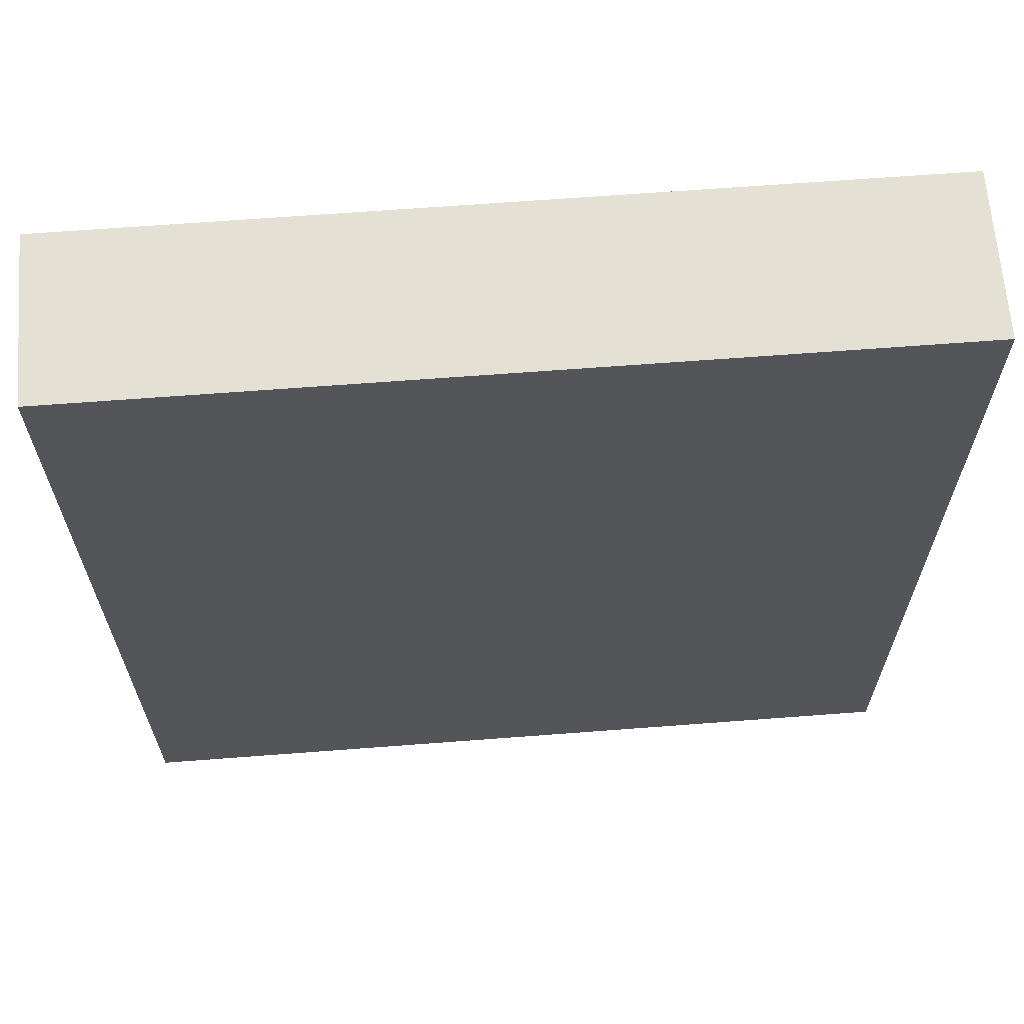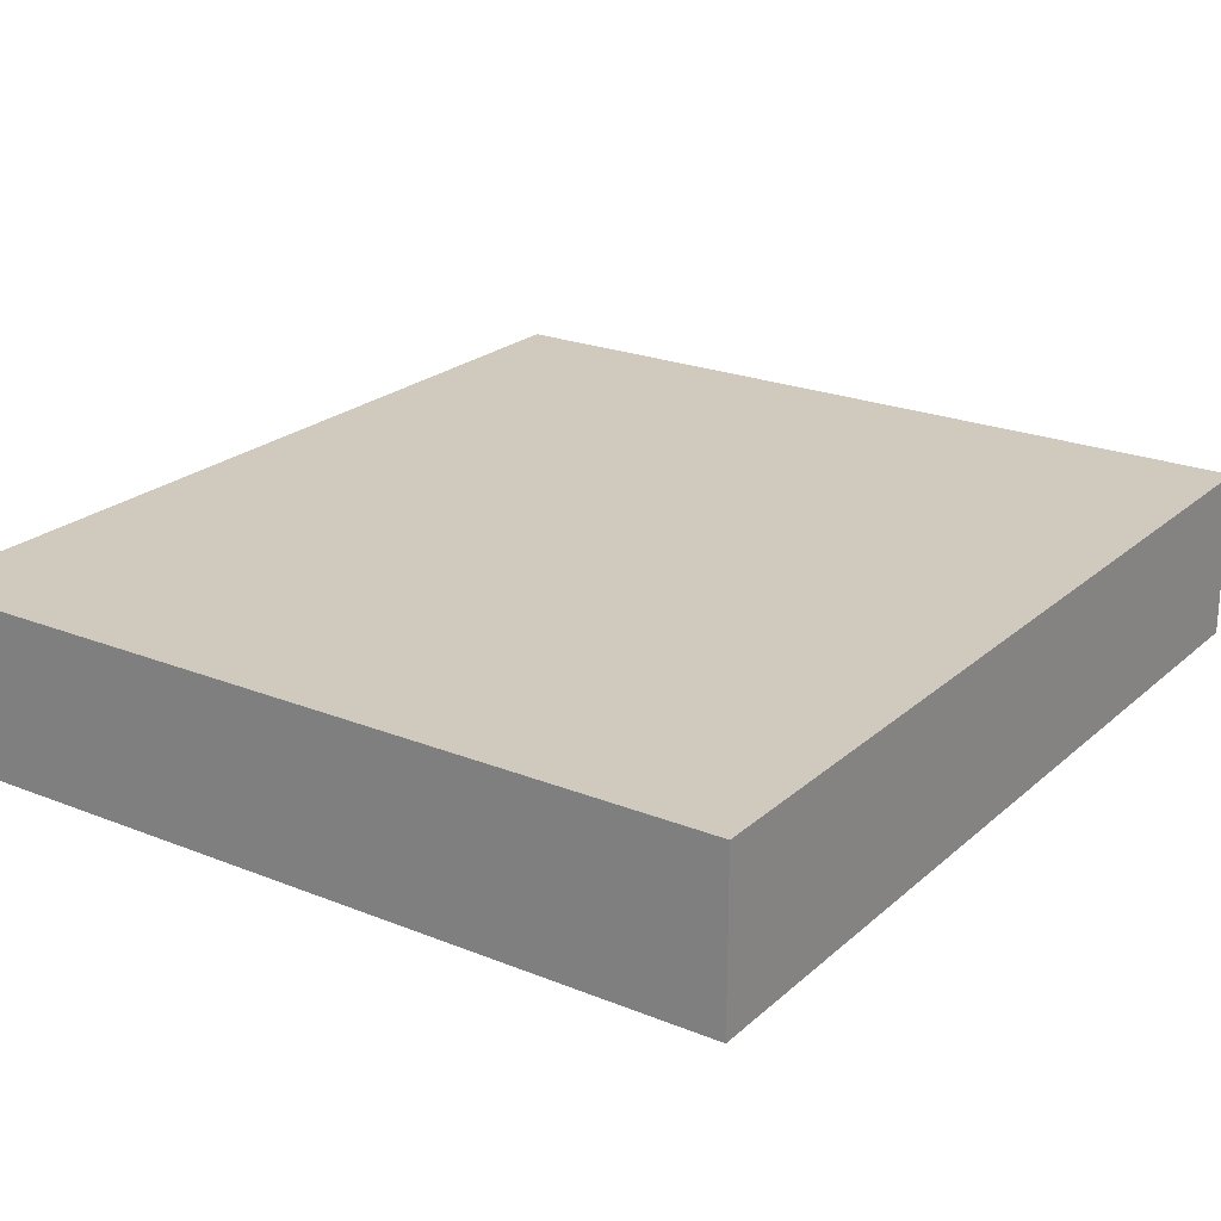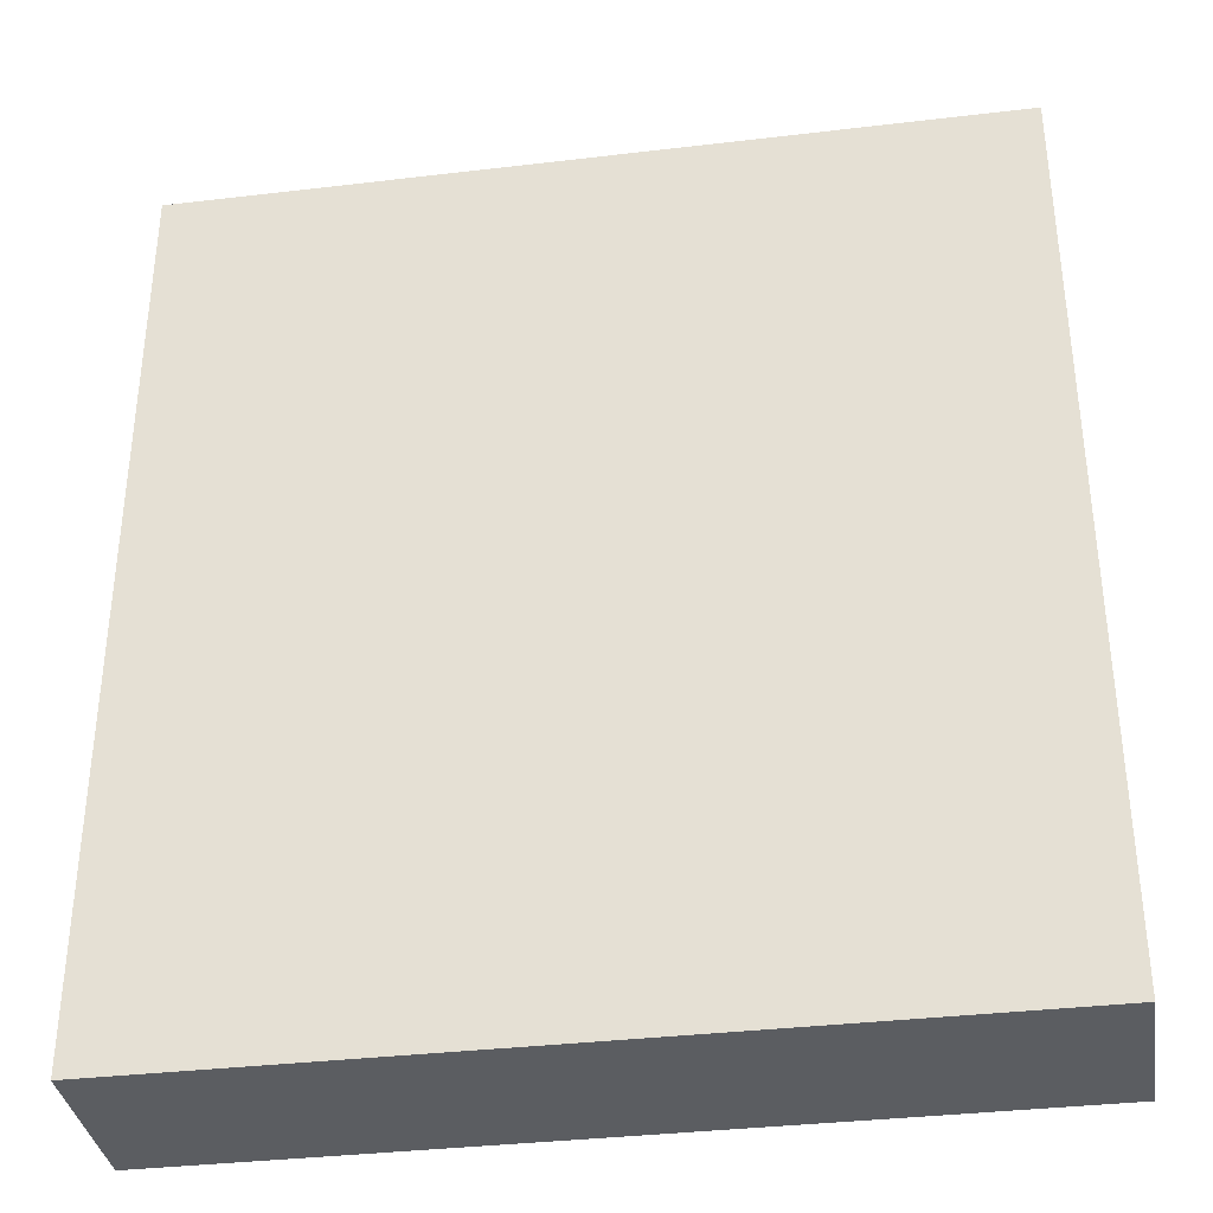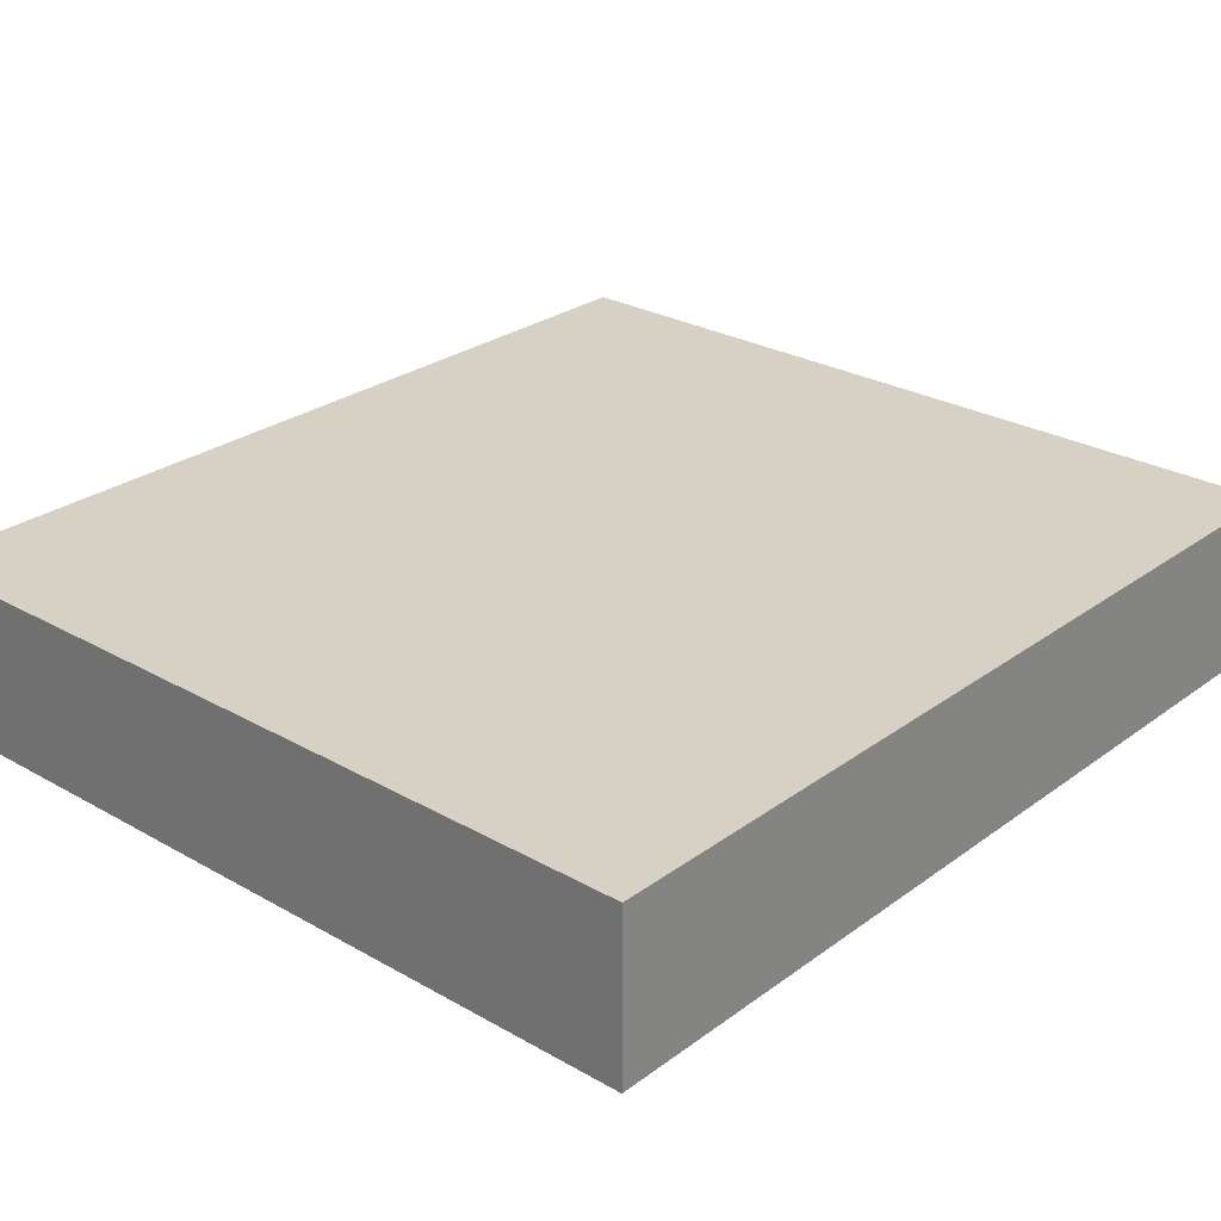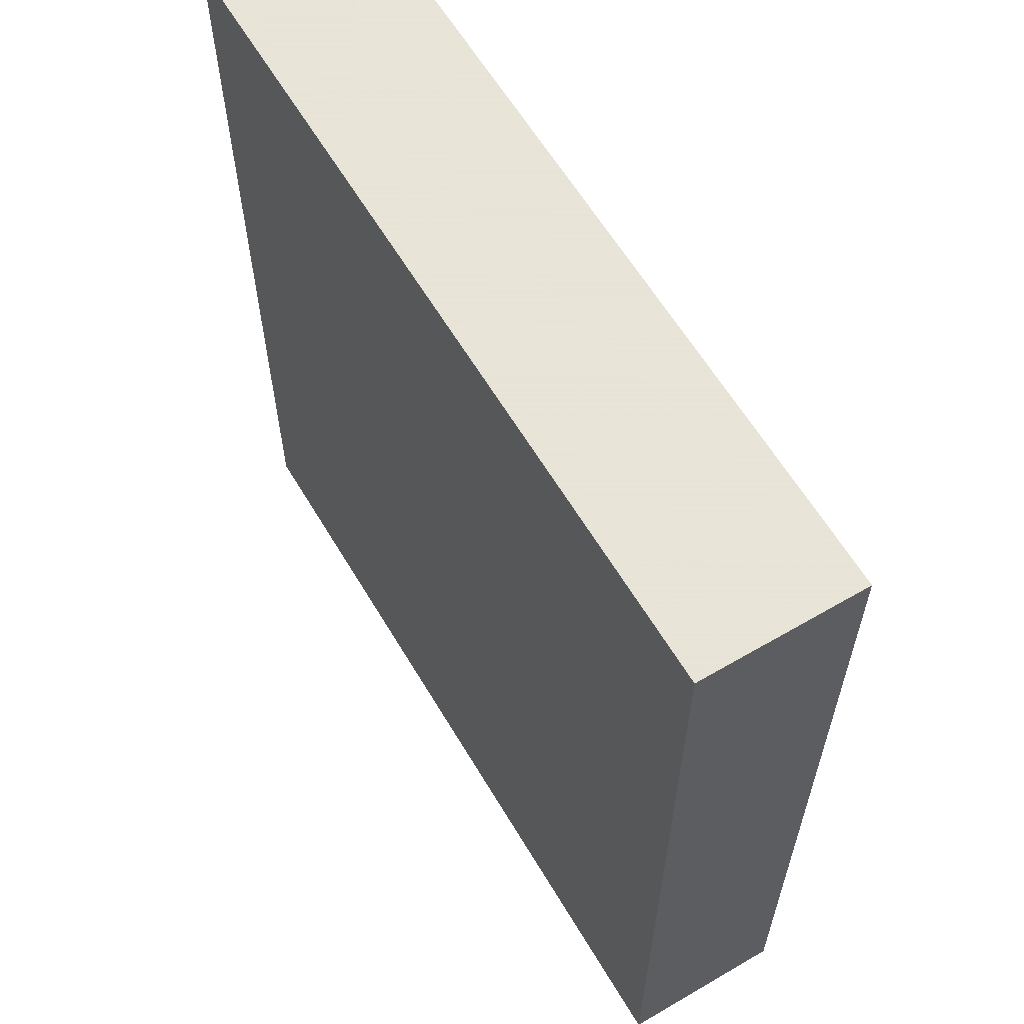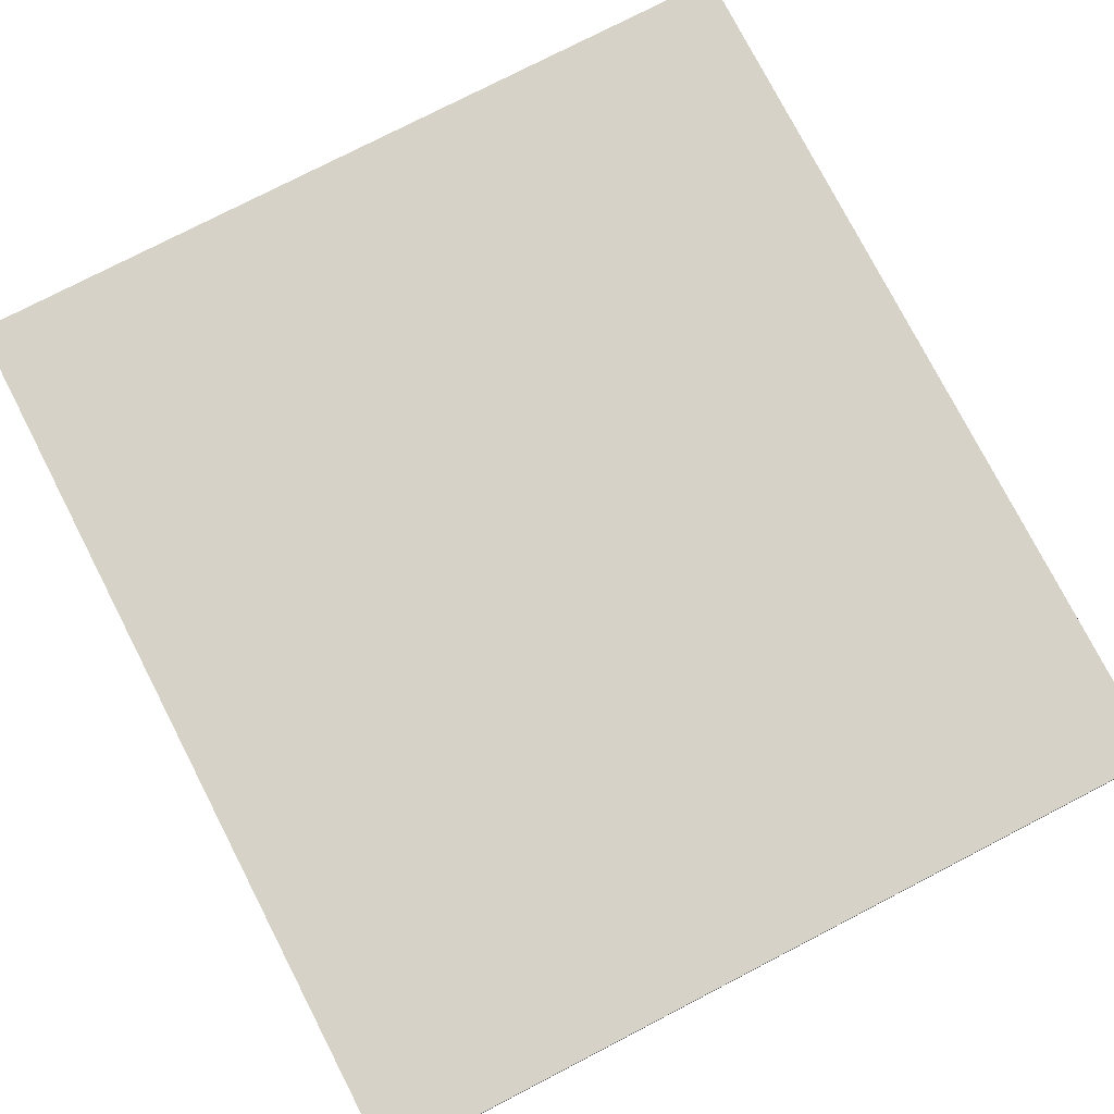
<metadata>
{"format":"obj","ext":"obj","renderer":"f3d","projection":"perspective","resolution":1024,"background":"white","views":[{"elev":65.3,"azim":175.6,"up":"+Z"},{"elev":22.8,"azim":-145.5,"up":"+Y"},{"elev":-35.6,"azim":8.9,"up":"+Z"},{"elev":26.9,"azim":41.5,"up":"+Y"},{"elev":61.4,"azim":-120.7,"up":"+Z"},{"elev":77.5,"azim":-27.3,"up":"+Y"}]}
</metadata>
<code>
v 1096 2784 360
v 1176 2800 360
v 1096 2800 360
v 1176 2784 360
v 1096 2800 272
v 1176 2784 272
v 1096 2784 272
v 1176 2800 272
f 1 2 3
f 1 4 2
f 5 6 7
f 5 8 6
f 2 6 8
f 2 4 6
f 1 5 7
f 1 3 5
f 4 7 6
f 4 1 7
f 3 8 5
f 3 2 8

</code>
